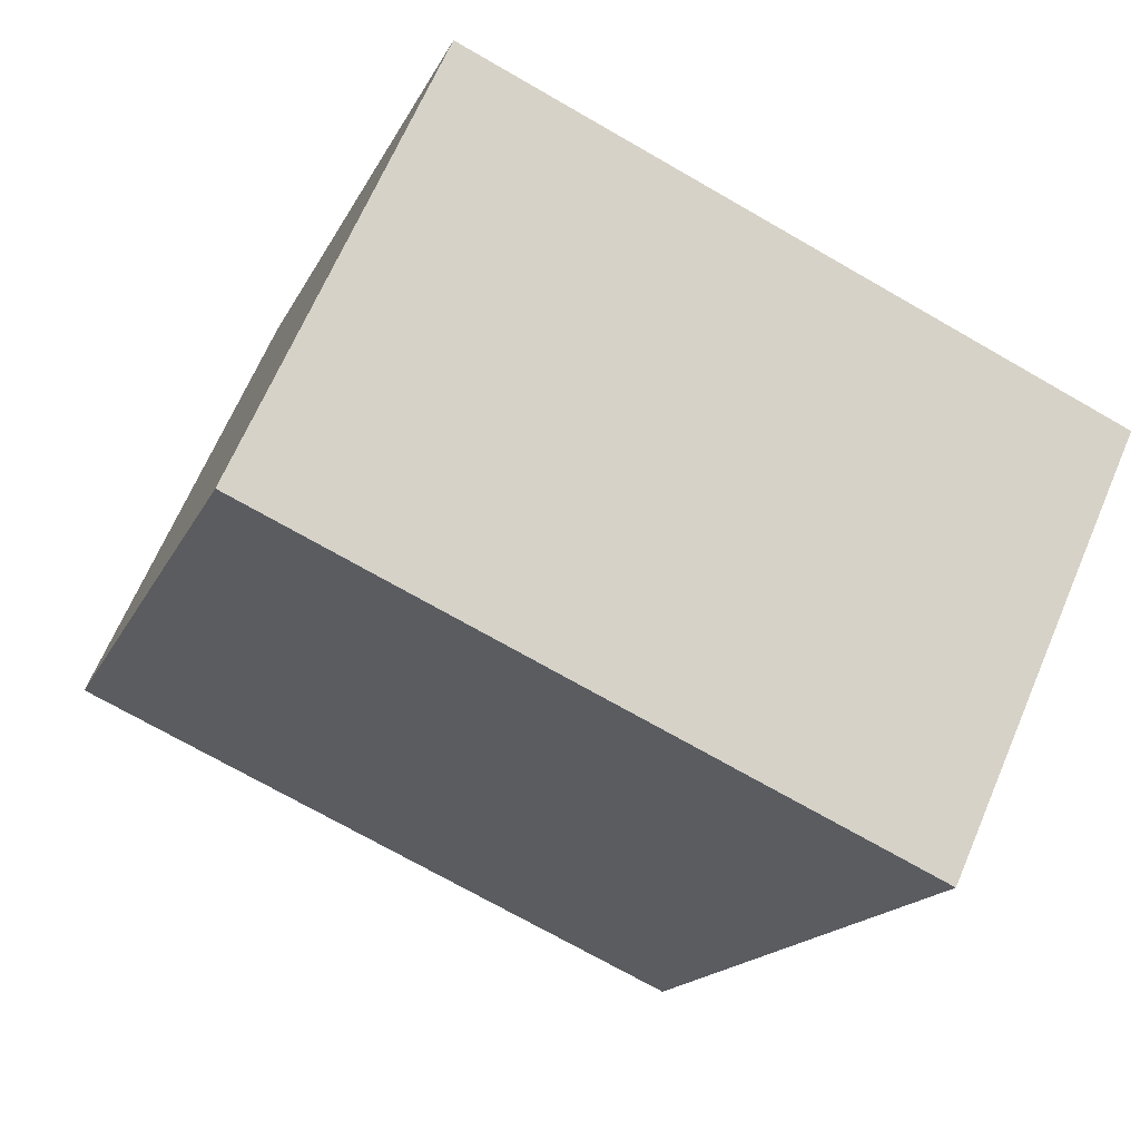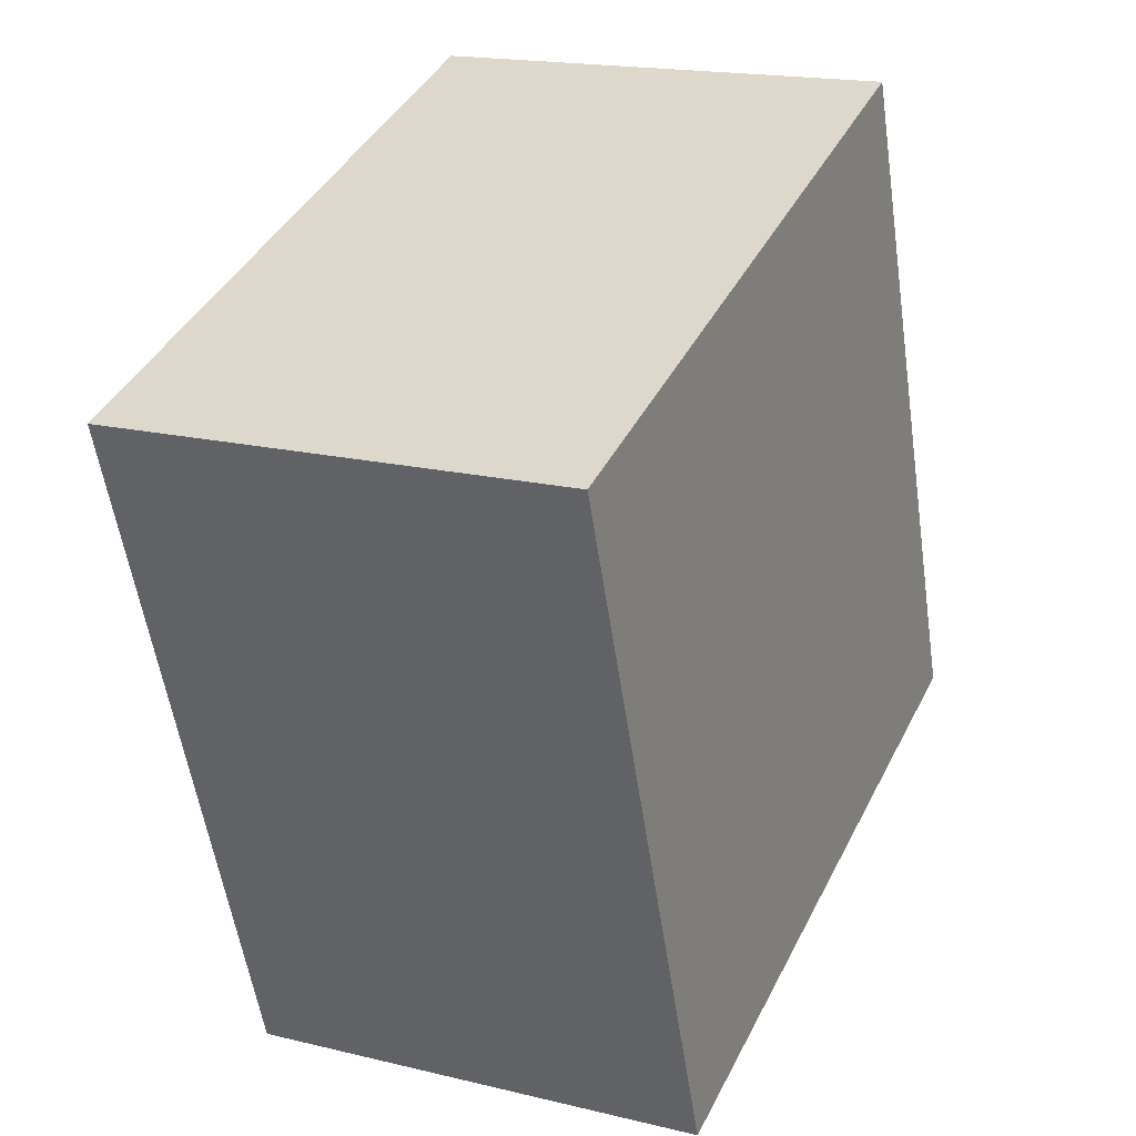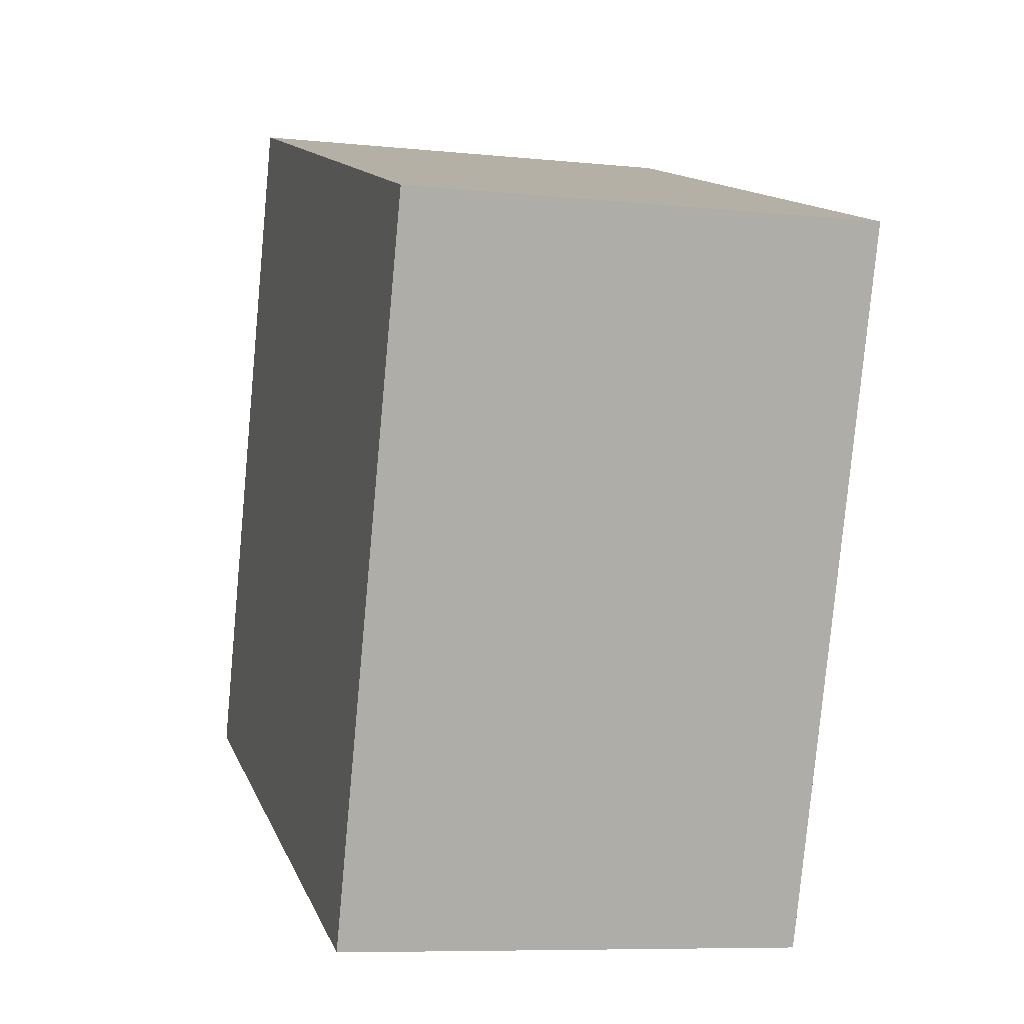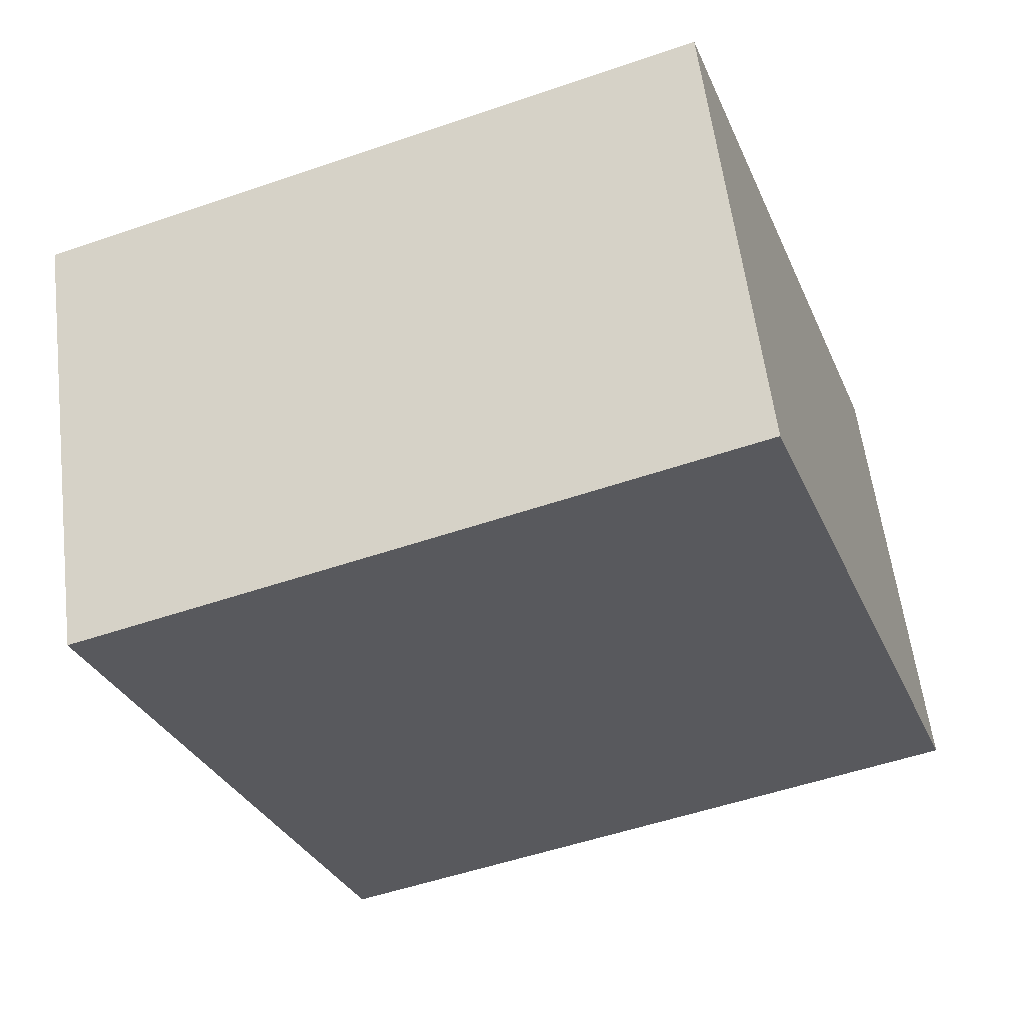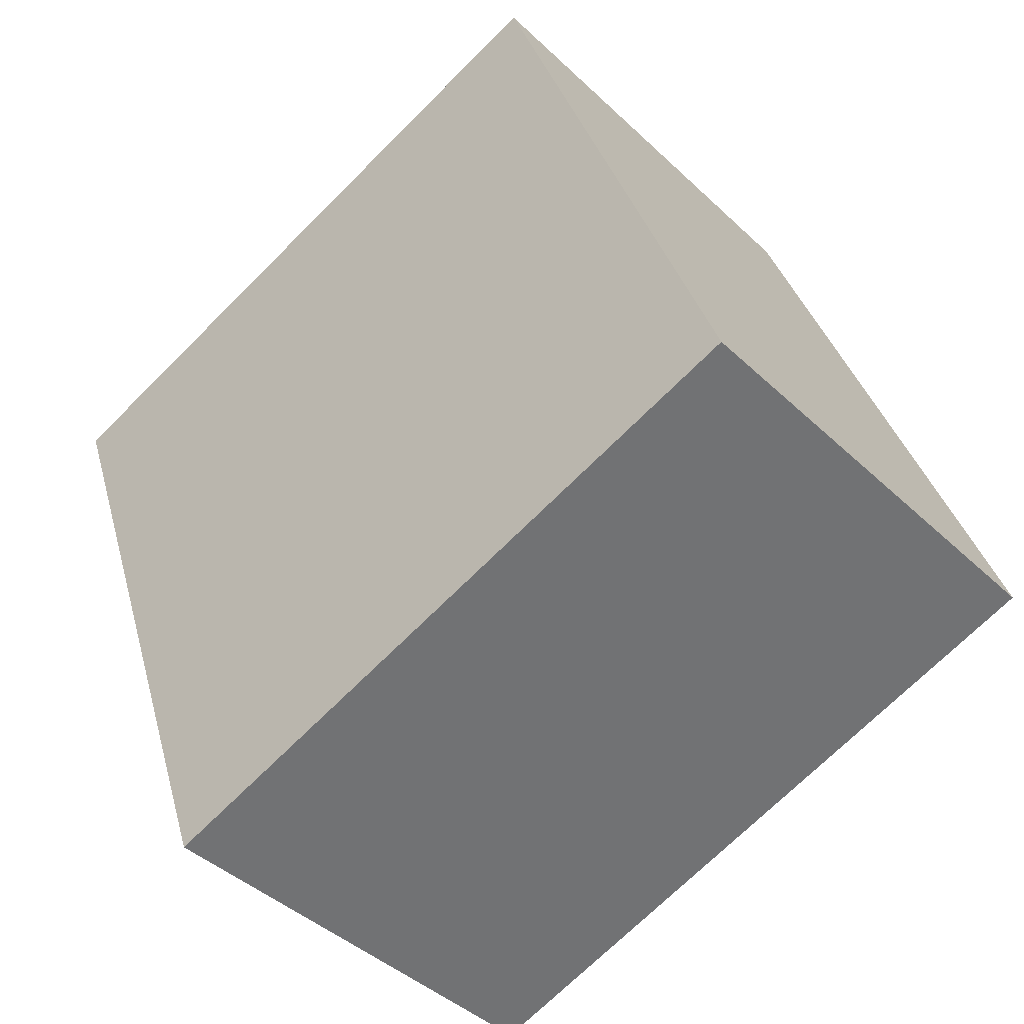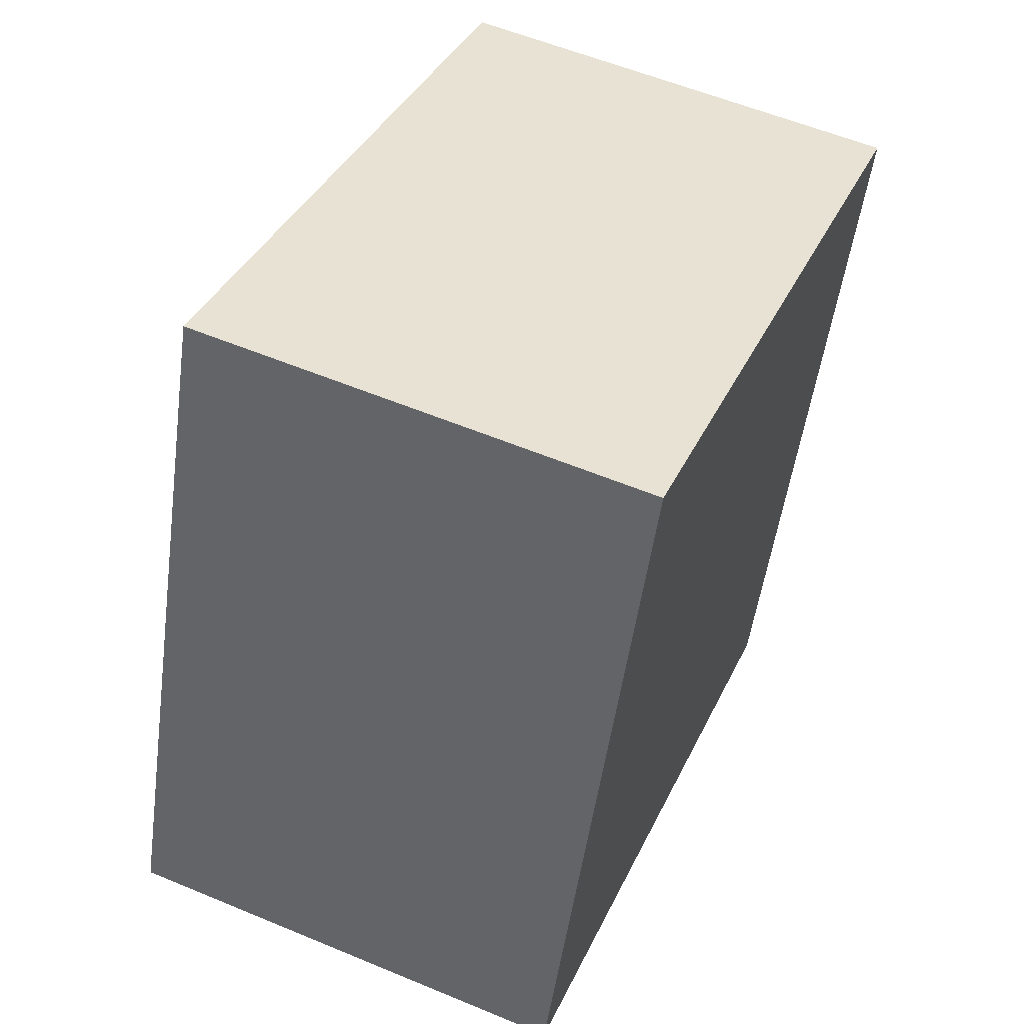
<metadata>
{"format":"obj","ext":"obj","renderer":"f3d","projection":"perspective","resolution":1024,"background":"white","views":[{"elev":66.1,"azim":-156.9,"up":"+Z"},{"elev":17.7,"azim":-64.4,"up":"+Z"},{"elev":-8.0,"azim":-106.0,"up":"+Z"},{"elev":58.3,"azim":-7.1,"up":"+Z"},{"elev":-42.0,"azim":41.5,"up":"+Z"},{"elev":57.0,"azim":113.5,"up":"+Z"}]}
</metadata>
<code>
v  3.017 2.13 1.07
v  1.111 2.13 -3.132
v  0 2.13 1.304e-16
v  4.127 2.13 -2.062
v  4.127 1.263e-16 -2.062
v  1.111 1.918e-16 -3.132
v  0 0 0
v  3.017 -6.552e-17 1.07
g defaultobject
f 1 2 3
f 2 1 4
f 5 2 4
f 2 5 6
f 6 3 2
f 3 6 7
f 7 1 3
f 1 7 8
f 8 4 1
f 4 8 5
f 5 7 6
f 7 5 8

</code>
